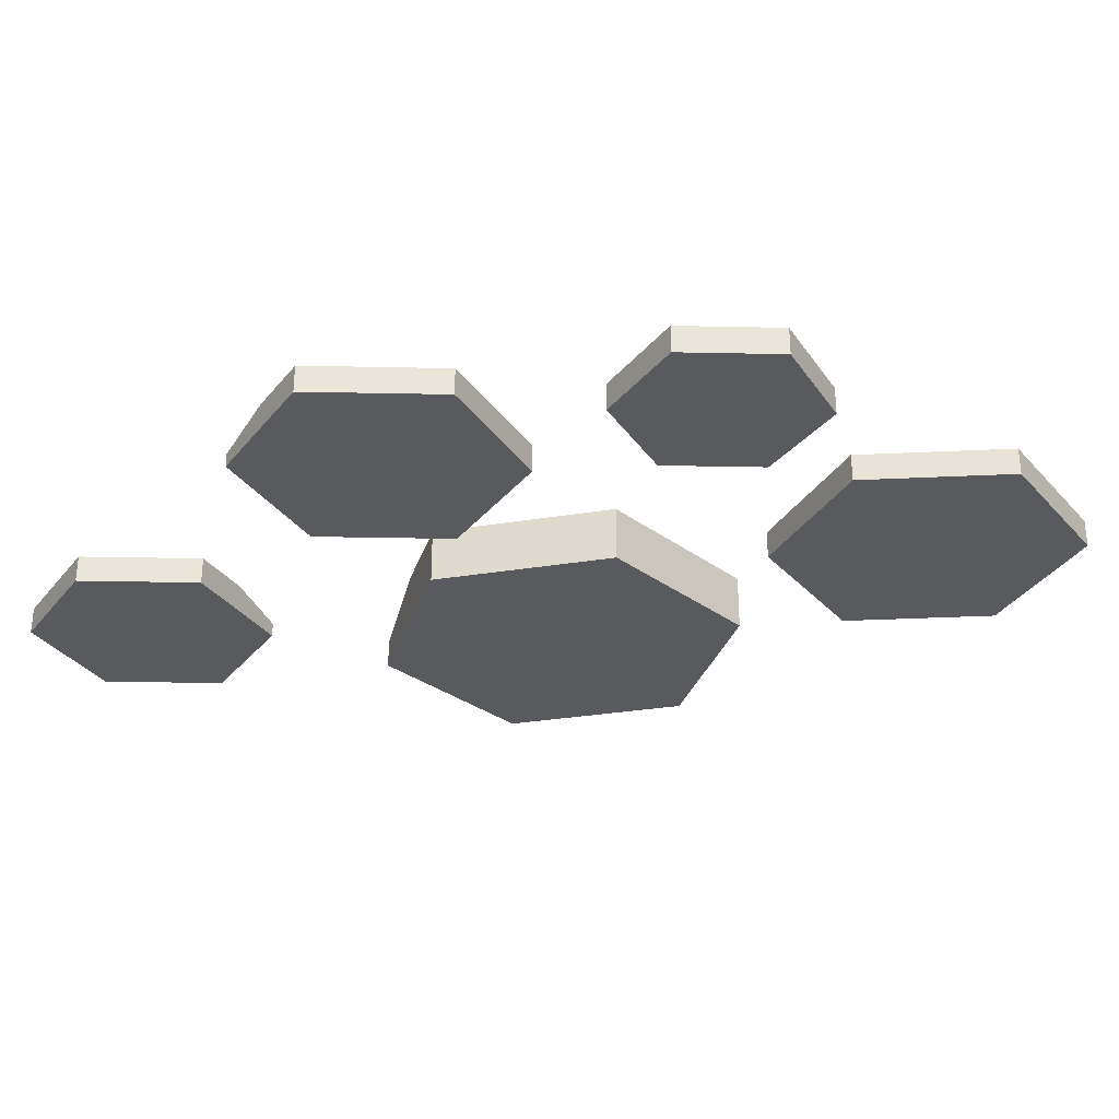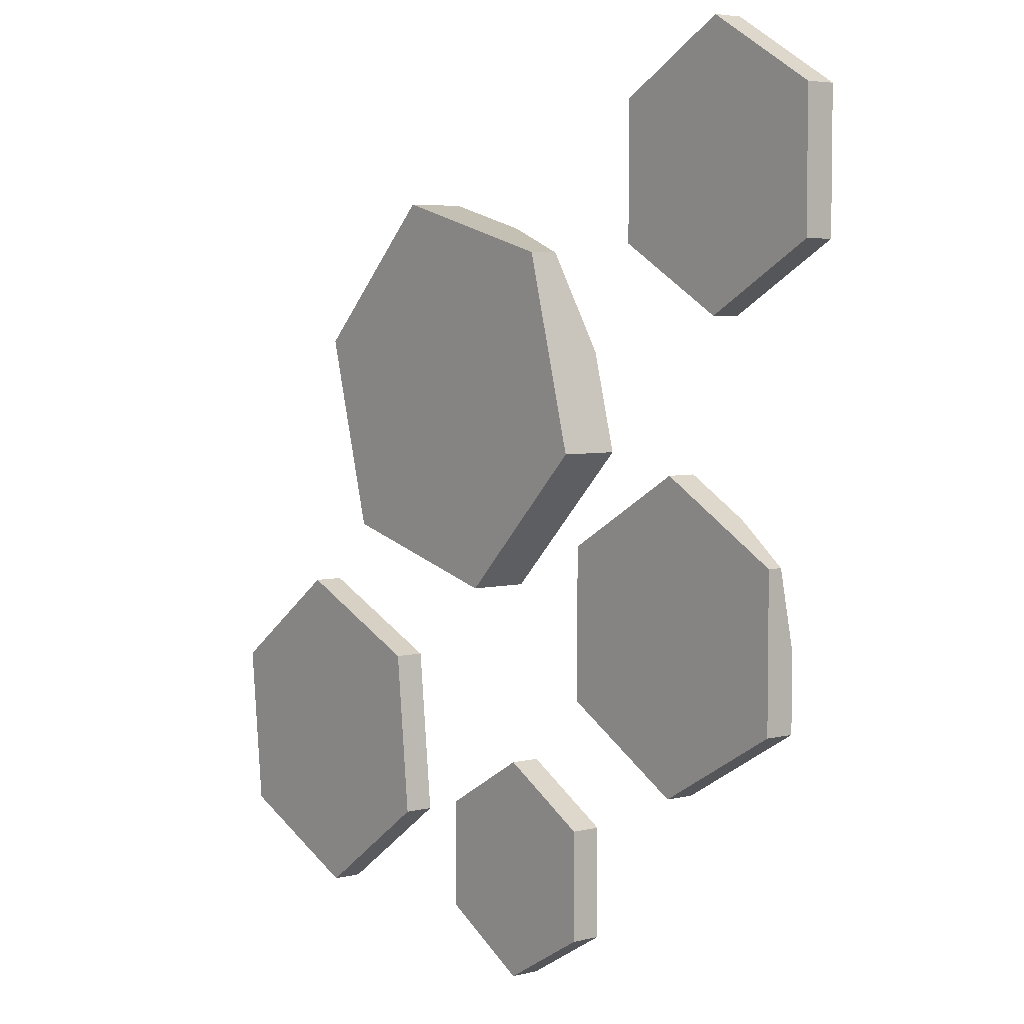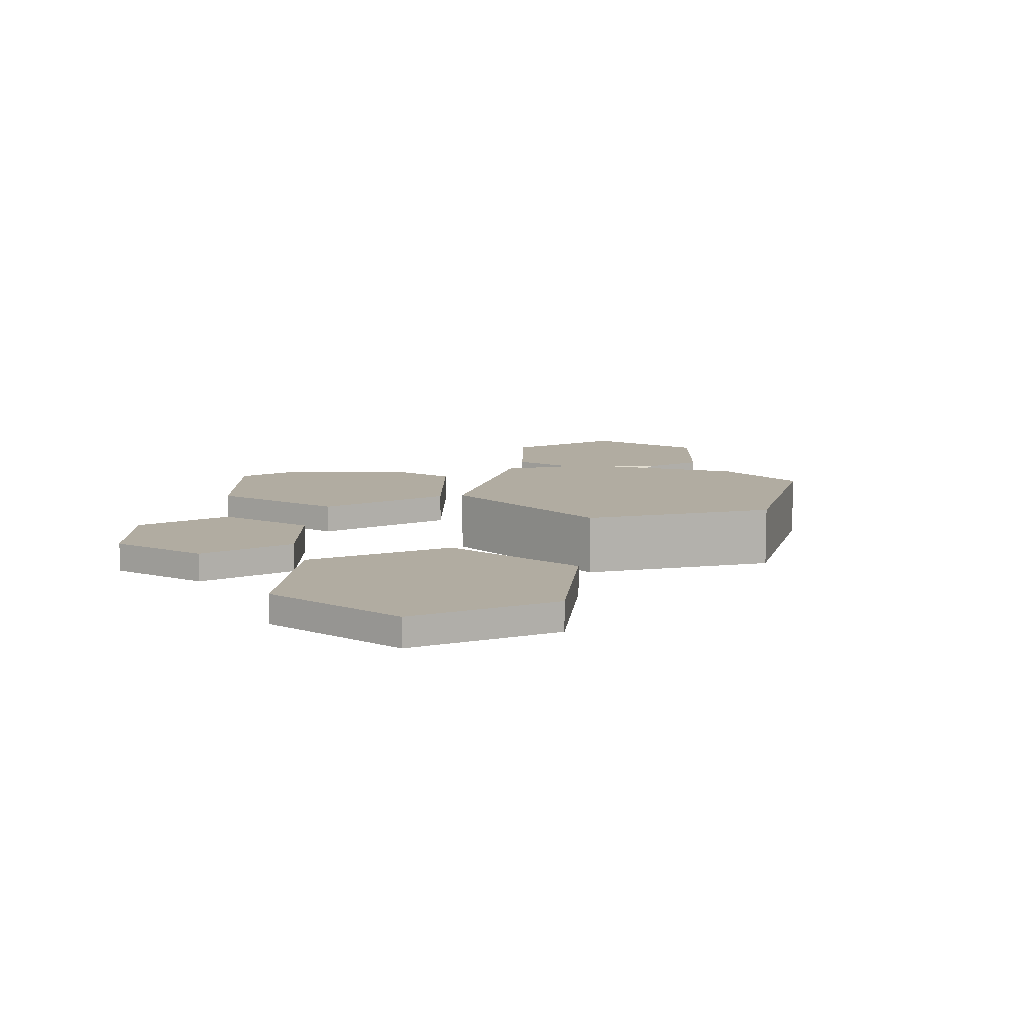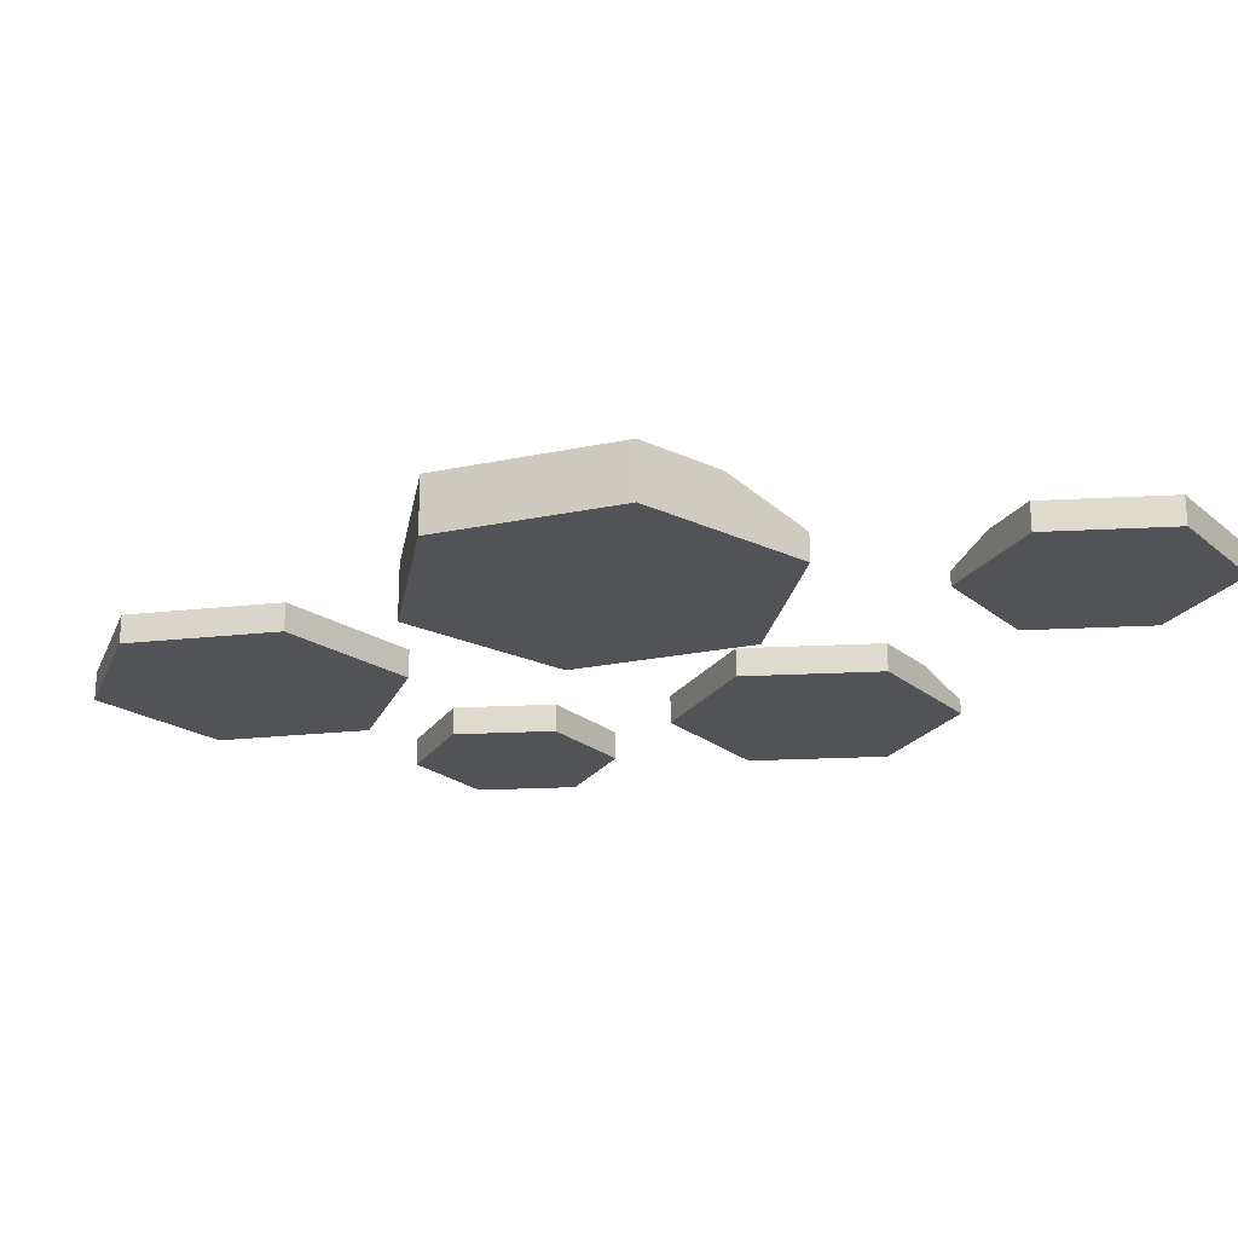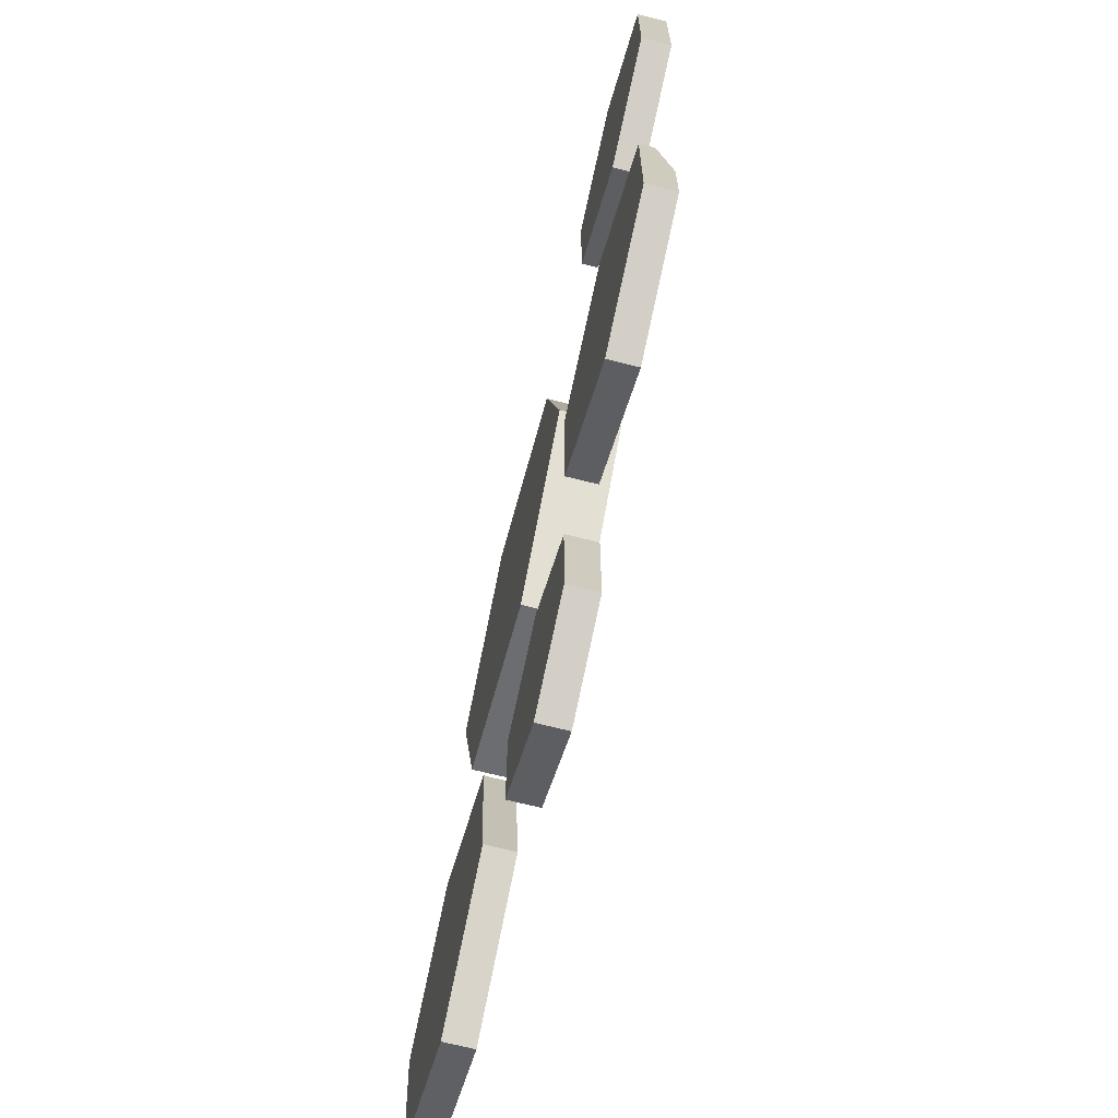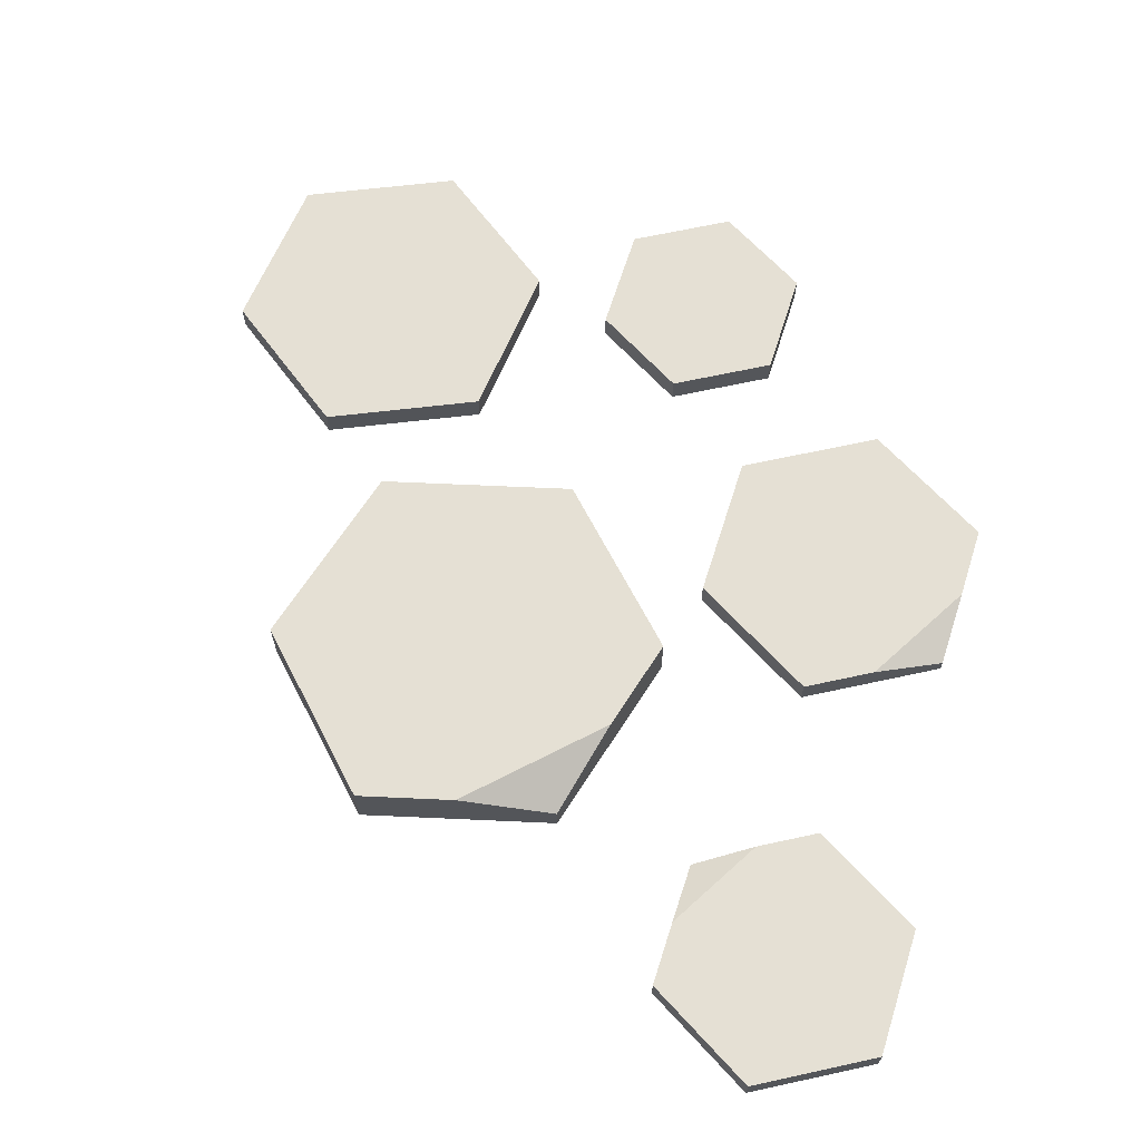
<metadata>
{"format":"obj","ext":"obj","renderer":"f3d","projection":"perspective","resolution":1024,"background":"white","views":[{"elev":-30.7,"azim":148.3,"up":"+Y"},{"elev":4.8,"azim":51.4,"up":"+Z"},{"elev":10.2,"azim":-119.3,"up":"+Y"},{"elev":-22.0,"azim":-24.6,"up":"+Y"},{"elev":-69.0,"azim":75.8,"up":"+Z"},{"elev":65.8,"azim":17.6,"up":"+Y"}]}
</metadata>
<code>
o path_stoneCorner
v 2.992 -0 2.432
v 3.763 -0 1.095
v 3.763 -0 1.986
v 2.992 -0 0.6498
v 2.22 -0 1.986
v 2.22 -0 1.095
v 1.266 -0 1.059
v 0.6605 0 -1.202
v 1.616 0 -0.2462
v -0.03882 -0 1.408
v -0.6444 0 -0.8519
v -0.9941 -0 0.4531
v 1.075 0 -2.335
v 1.708 0 -3.43
v 1.708 0 -2.7
v 1.075 0 -3.795
v 0.4428 0 -2.7
v 0.4428 0 -3.43
v 2.609 0 -0.3305
v 3.481 0 -1.841
v 3.481 0 -0.834
v 2.609 0 -2.344
v 1.737 0 -0.834
v 1.737 0 -1.841
v -0.2359 0 -1.765
v -1.025 0 -3.512
v -0.126 0 -2.866
v -1.244 0 -1.31
v -2.033 0 -3.057
v -2.143 0 -1.956
v 2.22 0.1 1.095
v 2.22 0.2 1.541
v 2.22 0.2 1.986
v 2.992 0.2 0.6498
v 2.606 0.2 0.8726
v 2.992 0.2 2.432
v 3.763 0.2 1.986
v 3.763 0.2 1.095
v 0.6605 0.4 -1.202
v 1.616 0.4 -0.2462
v 1.737 0.2 -1.841
v 2.609 0.2 -2.344
v 3.481 0.2 -1.841
v -0.2359 0.2 -1.765
v -1.244 0.2 -1.31
v -0.03882 0.4 1.408
v -0.9941 0.4 0.4531
v 1.266 0.2 1.059
v 0.6137 0.4 1.234
v -0.6444 0.4 -0.8519
v 0.4428 0.2 -3.43
v 1.075 0.2 -3.795
v 0.4428 0.2 -2.7
v 1.075 0.2 -2.335
v -2.143 0.2 -1.956
v -0.126 0.2 -2.866
v 2.609 0.2 -0.3305
v 1.737 0.2 -0.834
v 1.708 0.2 -2.7
v 1.708 0.2 -3.43
v 3.481 0.1 -0.834
v 3.045 0.2 -0.5823
v 3.481 0.2 -1.337
v -2.033 0.2 -3.057
v -1.025 0.2 -3.512
v 1.441 0.4 0.4062
f 1 2 3
f 2 1 4
f 4 1 5
f 4 5 6
f 7 8 9
f 8 7 10
f 8 10 11
f 11 10 12
f 13 14 15
f 14 13 16
f 16 13 17
f 16 17 18
f 19 20 21
f 20 19 22
f 22 19 23
f 22 23 24
f 25 26 27
f 26 25 28
f 26 28 29
f 29 28 30
f 5 31 6
f 31 5 32
f 32 5 33
f 31 4 6
f 4 31 34
f 34 31 35
f 36 5 1
f 5 36 33
f 37 1 3
f 1 37 36
f 37 2 38
f 2 37 3
f 39 9 8
f 9 39 40
f 41 22 24
f 22 41 42
f 42 20 22
f 20 42 43
f 44 28 25
f 28 44 45
f 46 12 10
f 12 46 47
f 48 10 7
f 10 48 46
f 46 48 49
f 50 8 11
f 8 50 39
f 51 16 18
f 16 51 52
f 17 51 18
f 51 17 53
f 34 2 4
f 2 34 38
f 54 17 13
f 17 54 53
f 45 30 28
f 30 45 55
f 44 27 56
f 27 44 25
f 57 23 19
f 23 57 58
f 59 13 15
f 13 59 54
f 52 14 16
f 14 52 60
f 59 14 60
f 14 59 15
f 61 19 21
f 19 61 57
f 57 61 62
f 63 20 43
f 20 63 21
f 21 63 61
f 30 64 29
f 64 30 55
f 23 41 24
f 41 23 58
f 64 26 29
f 26 64 65
f 65 27 26
f 27 65 56
f 66 9 40
f 9 66 7
f 7 66 48
f 12 50 11
f 50 12 47
f 38 36 37
f 36 38 34
f 36 34 33
f 33 34 35
f 33 35 32
f 31 32 35
f 62 61 63
f 43 62 63
f 62 43 42
f 62 42 57
f 57 42 58
f 58 42 41
f 65 44 56
f 44 65 45
f 45 65 64
f 45 64 55
f 60 54 59
f 54 60 52
f 54 52 53
f 53 52 51
f 49 48 66
f 39 66 40
f 66 39 49
f 49 39 50
f 49 50 46
f 46 50 47

</code>
